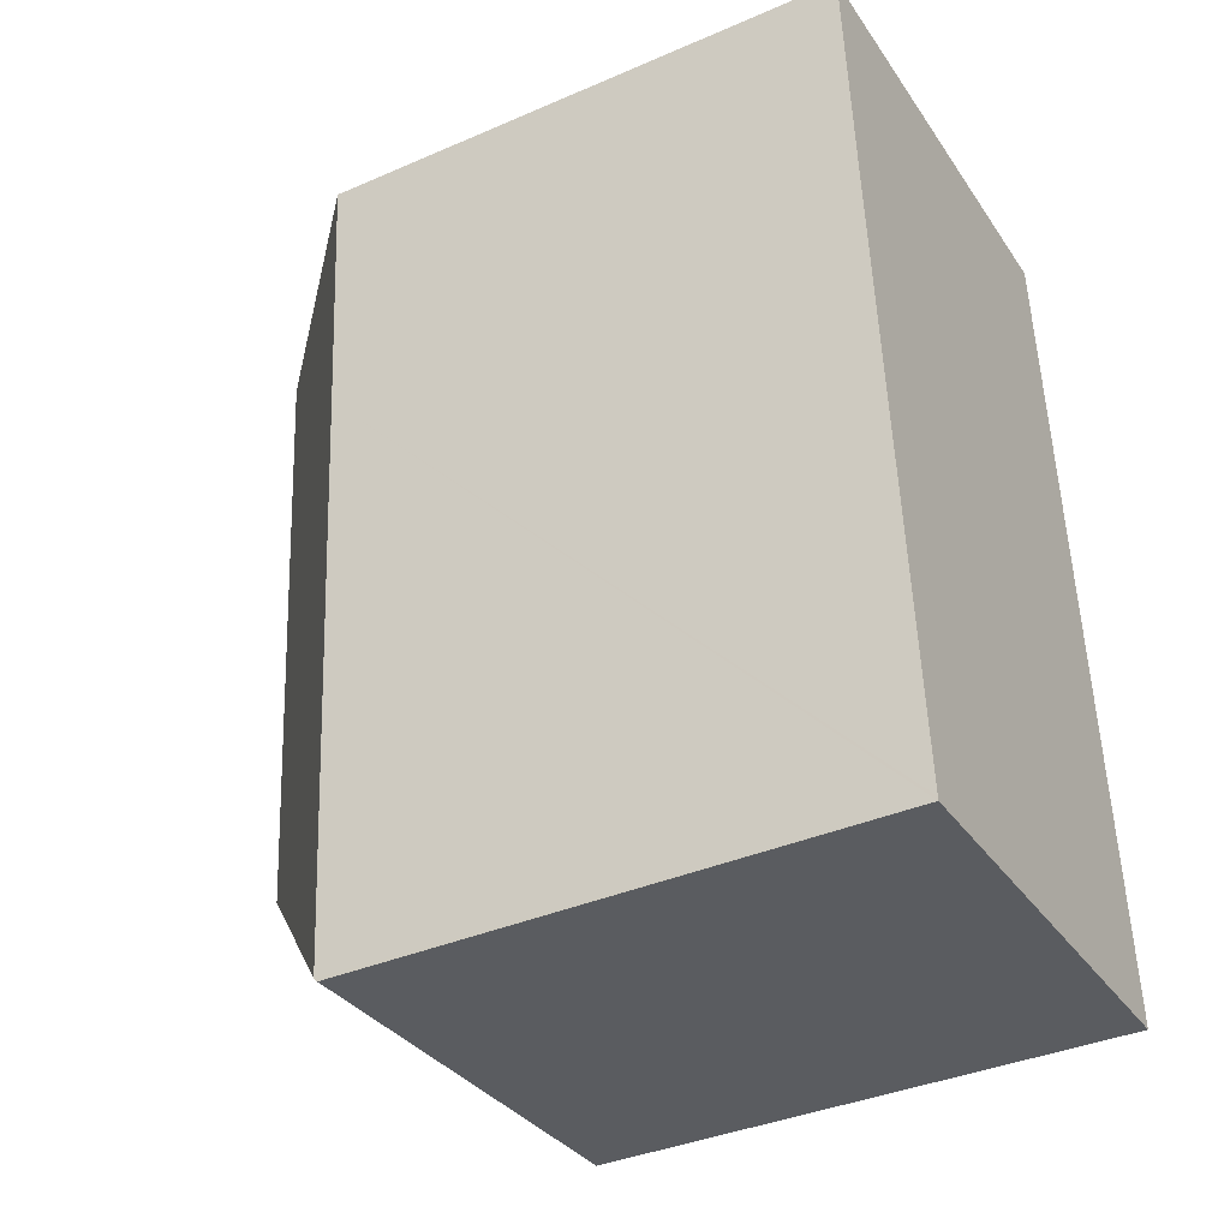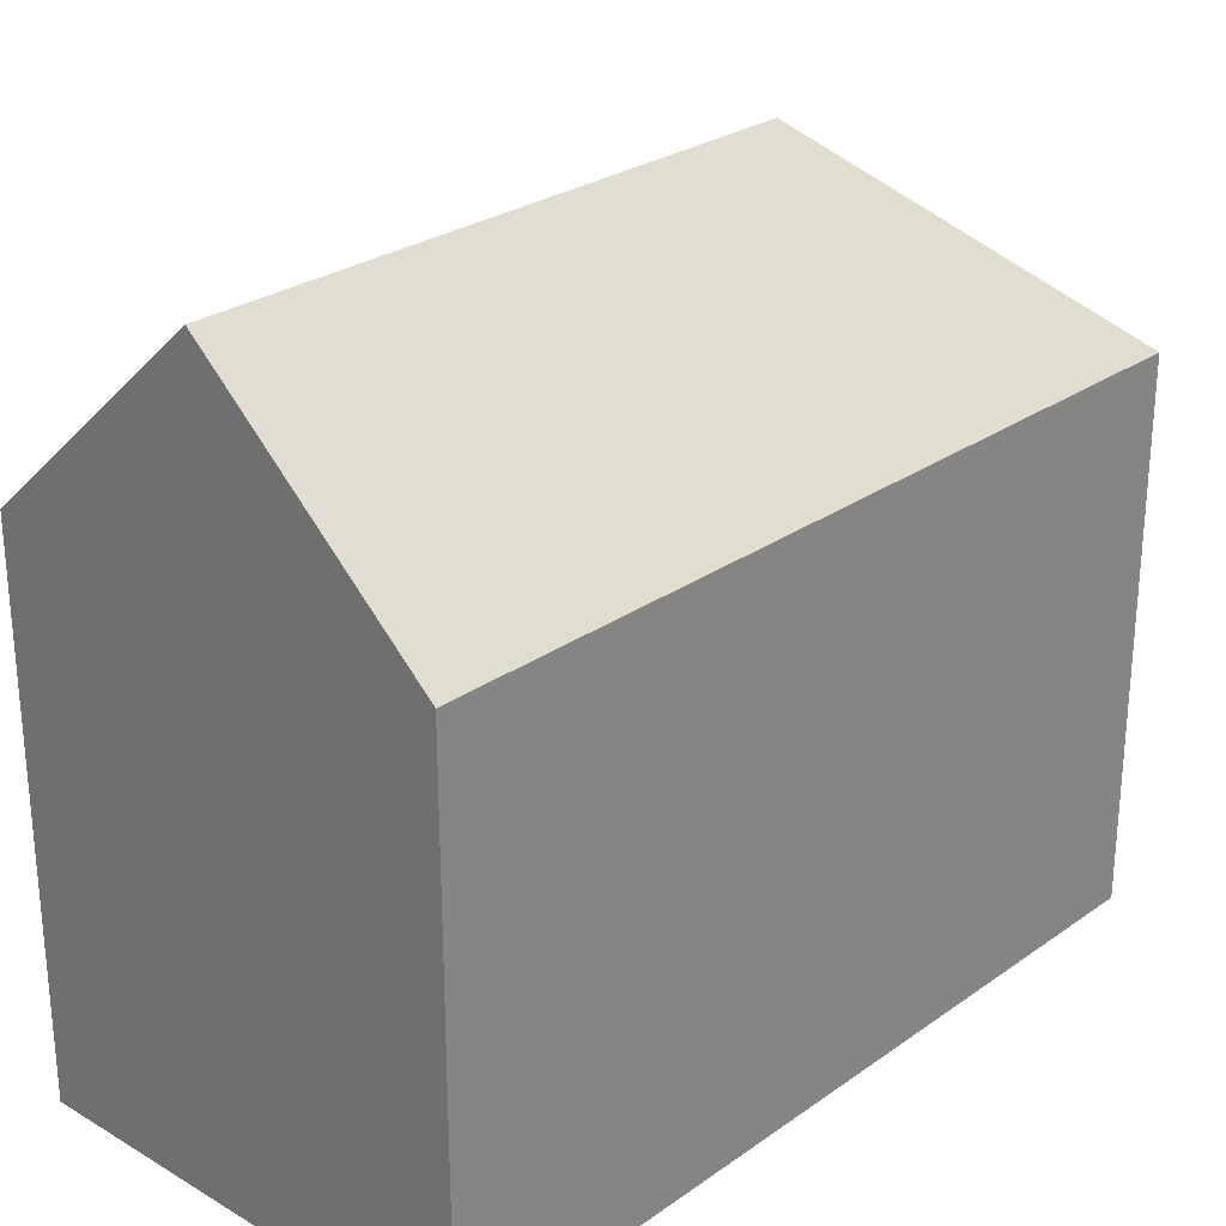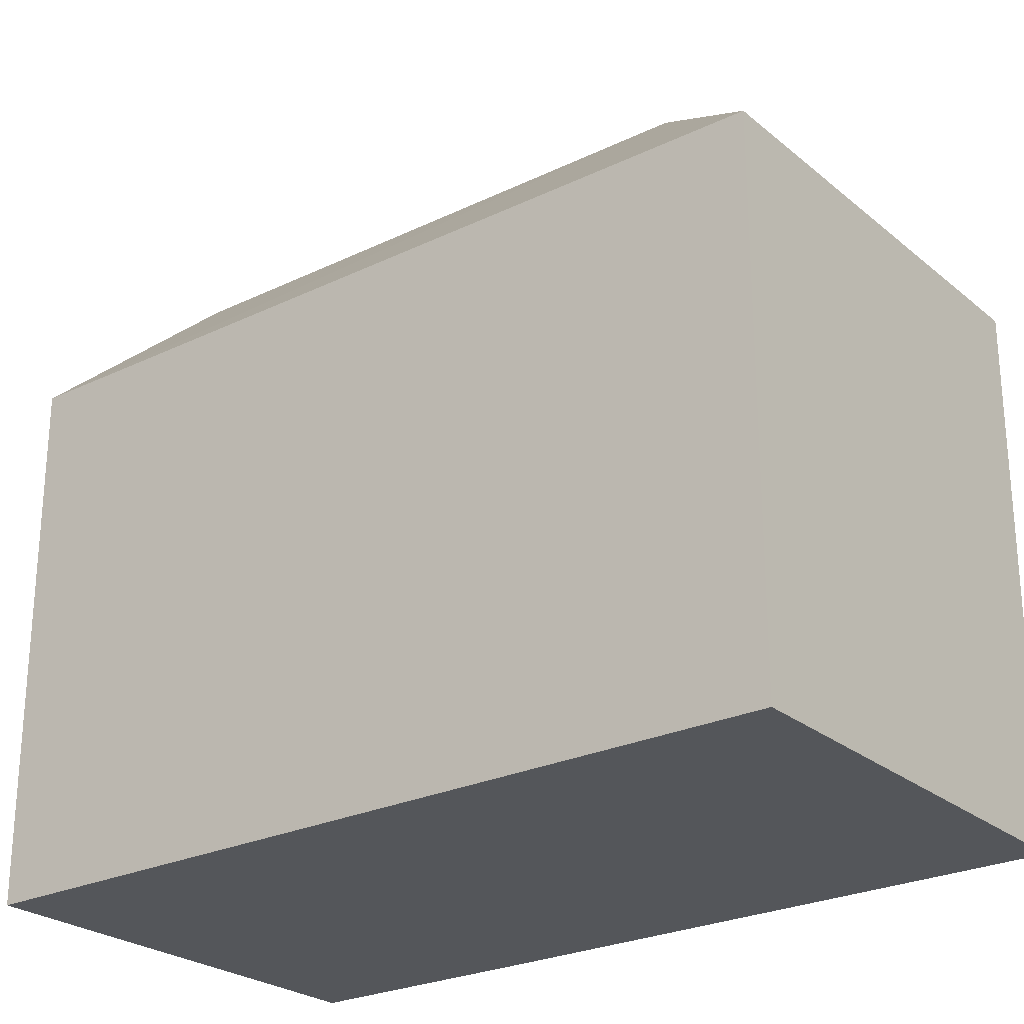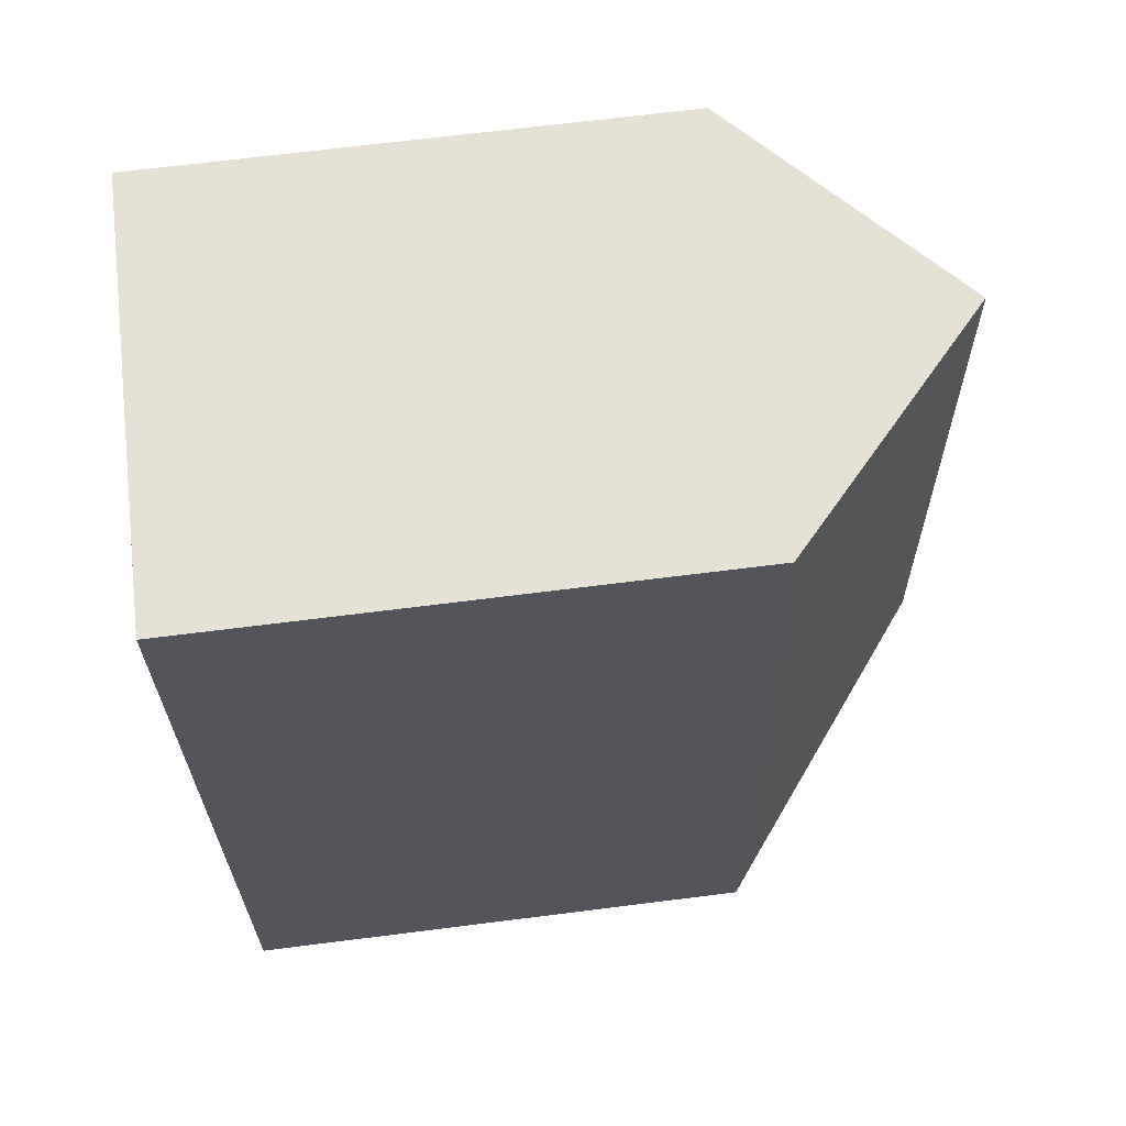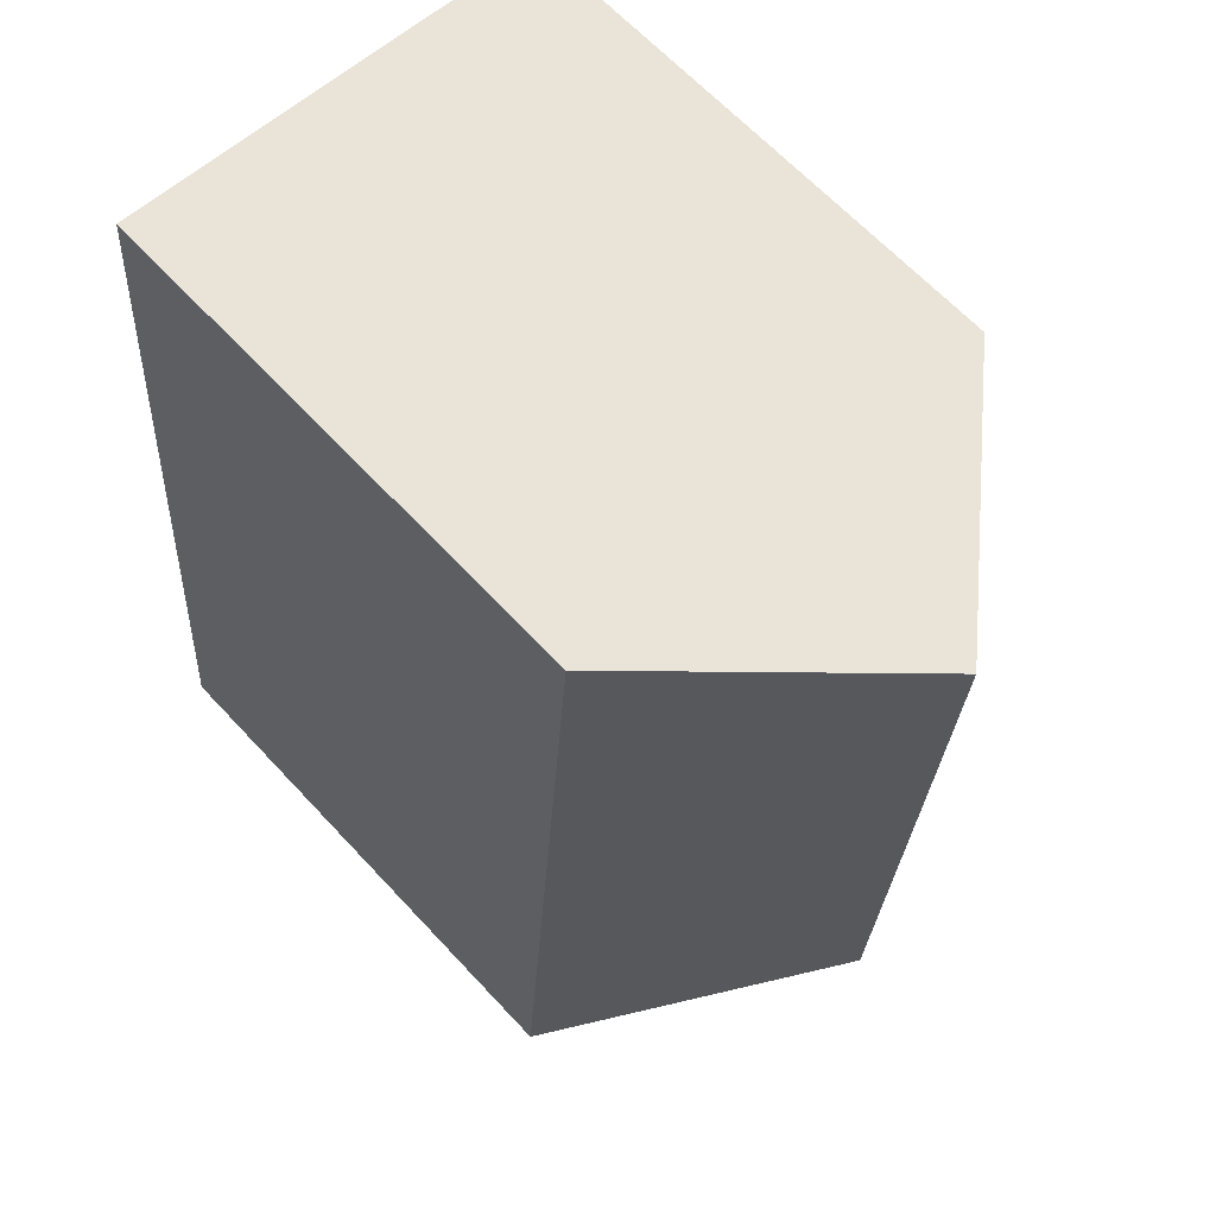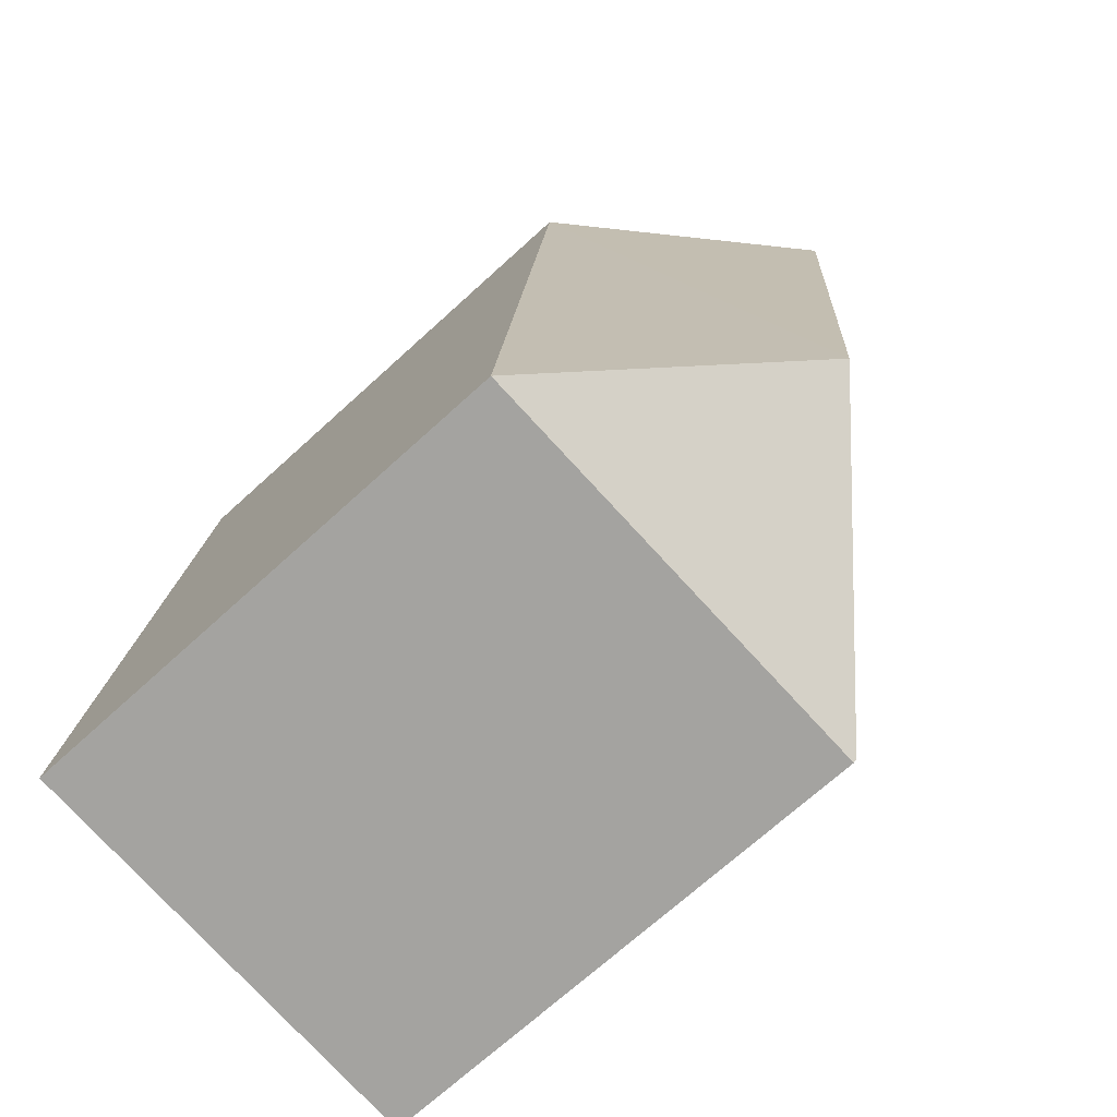
<metadata>
{"format":"obj","ext":"obj","renderer":"f3d","projection":"perspective","resolution":1024,"background":"white","views":[{"elev":-37.7,"azim":-61.1,"up":"+Z"},{"elev":26.8,"azim":38.1,"up":"+Y"},{"elev":-25.4,"azim":123.4,"up":"+Y"},{"elev":68.2,"azim":82.8,"up":"+Z"},{"elev":65.0,"azim":137.1,"up":"+Z"},{"elev":-70.3,"azim":132.4,"up":"+Z"}]}
</metadata>
<code>
v  1.862 14.12 -22.04
v  7.269 19.5 -15.63
v  13.73 14.06 -21.21
v  1.853 14.21 -21.94
v  12.03 14.1 0.906
v  6.027 19.5 0.454
v  11.58 14.5 0.873
v  0.521 14.07 -6.724
v  0 14.07 8.615e-16
v  0 0 0
v  6.027 -2.78e-17 0.454
v  12.03 -5.548e-17 0.906
v  11.58 -5.346e-17 0.873
v  13.73 1.299e-15 -21.21
v  1.862 1.349e-15 -22.04
v  1.853 1.343e-15 -21.94
v  0.521 4.117e-16 -6.724
g defaultobject
f 1 2 3
f 2 1 4
f 2 5 3
f 5 2 6
f 5 6 7
f 8 2 4
f 2 8 9
f 2 9 6
f 9 7 6
f 7 9 10
f 7 10 5
f 5 10 11
f 5 11 12
f 12 11 13
f 12 3 5
f 3 12 14
f 3 15 1
f 15 3 14
f 15 4 1
f 4 15 8
f 8 15 16
f 8 16 17
f 8 17 9
f 9 17 10
f 12 15 14
f 15 12 16
f 16 12 17
f 17 12 11
f 17 11 10
f 11 12 13

</code>
